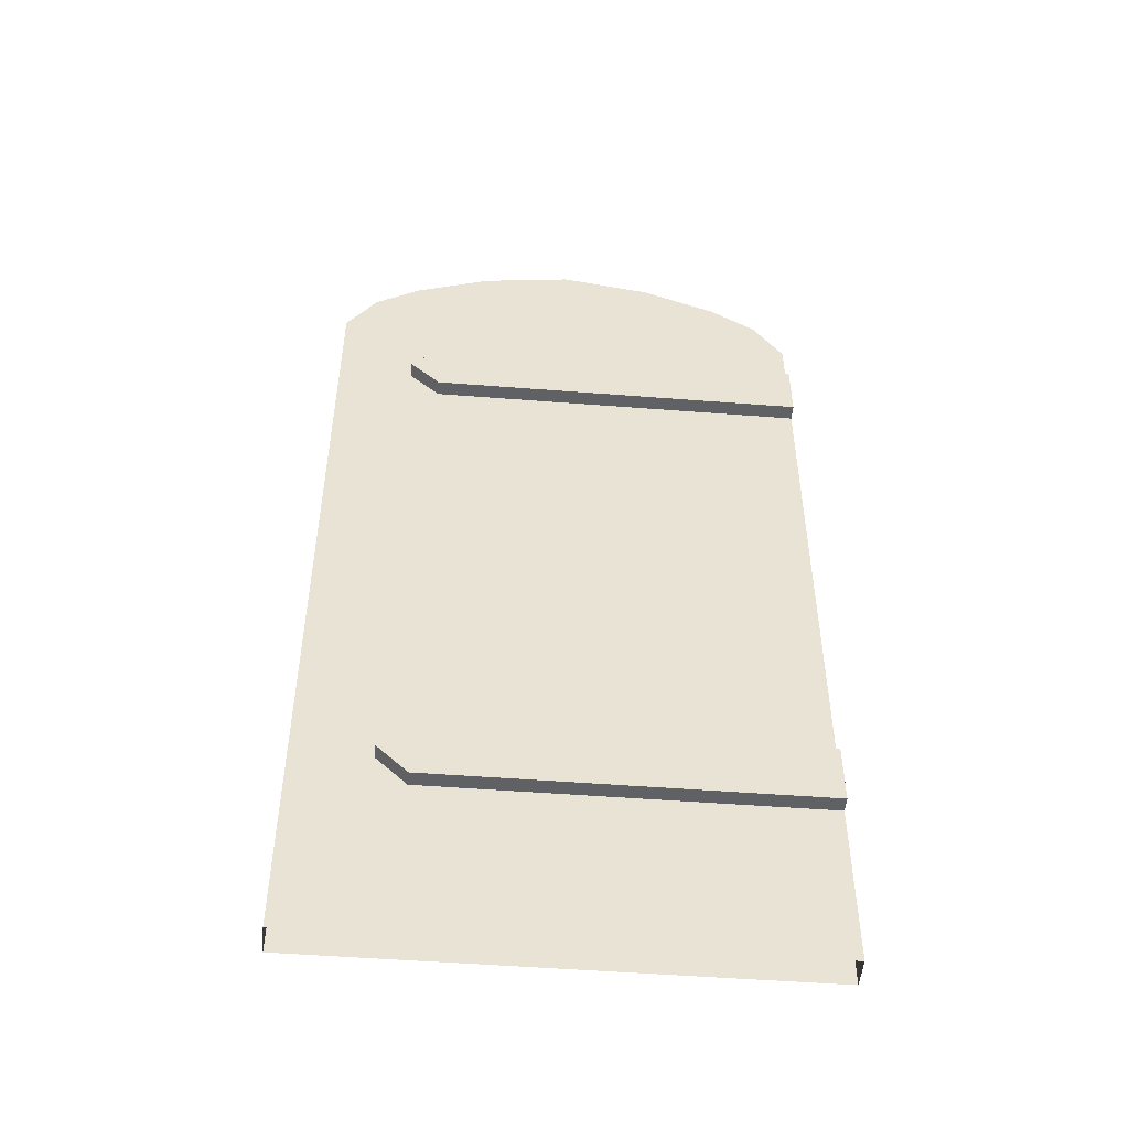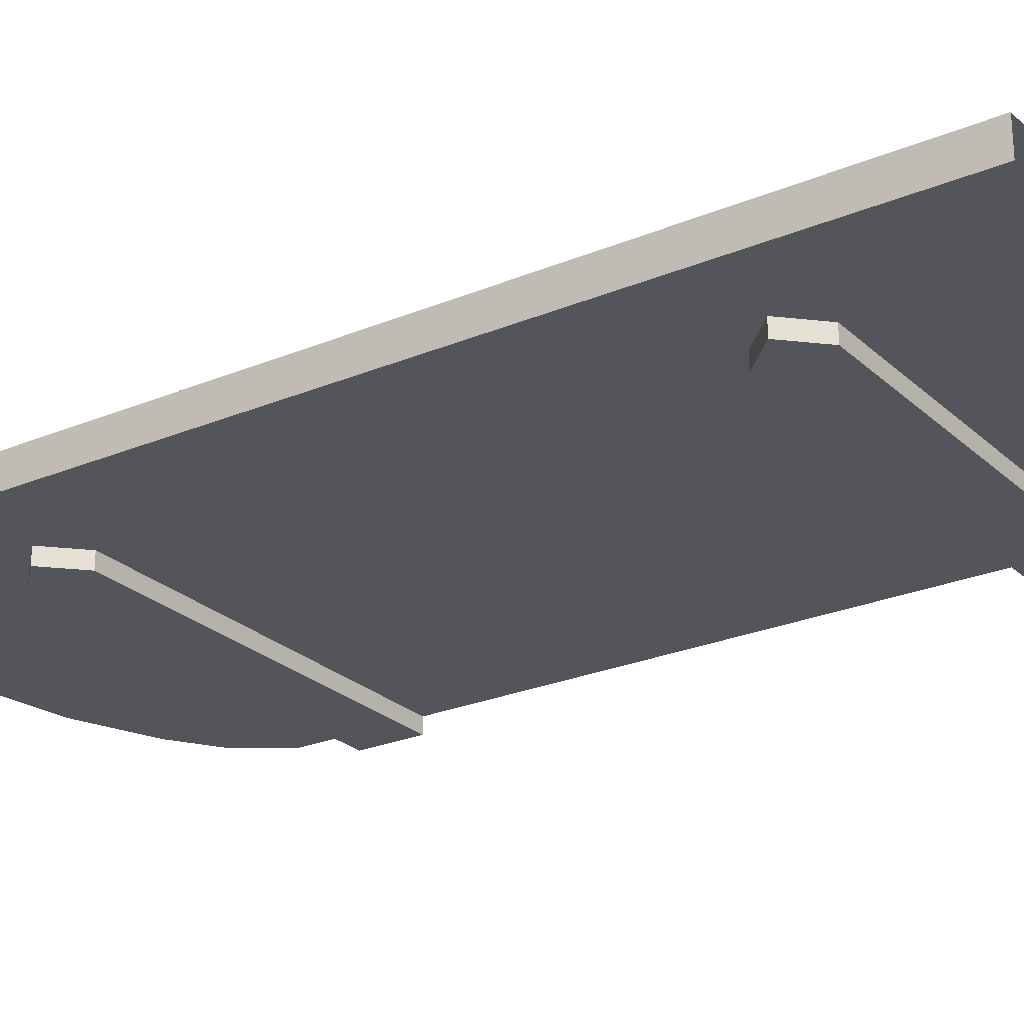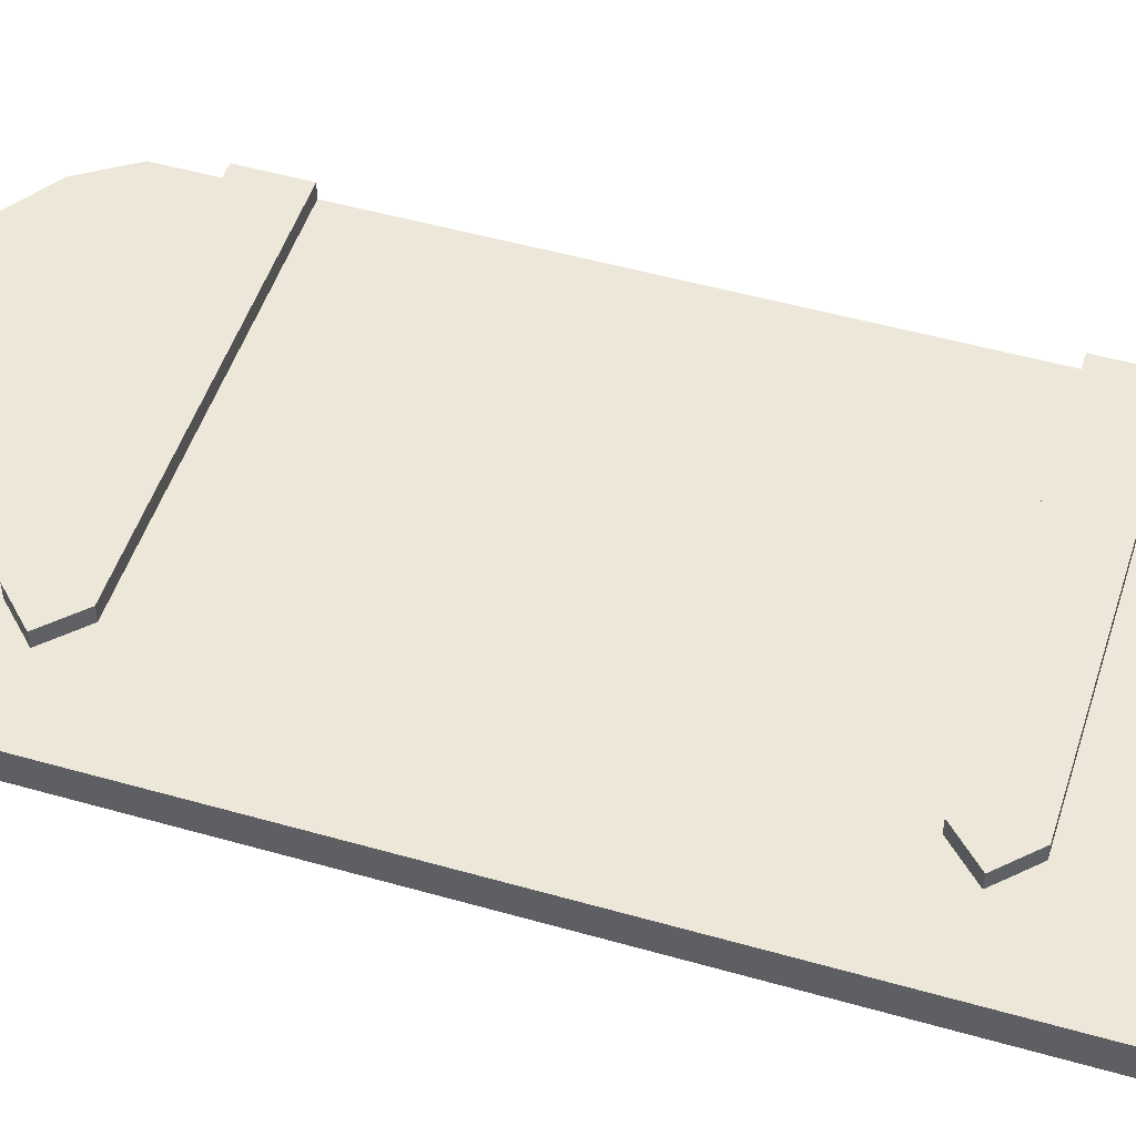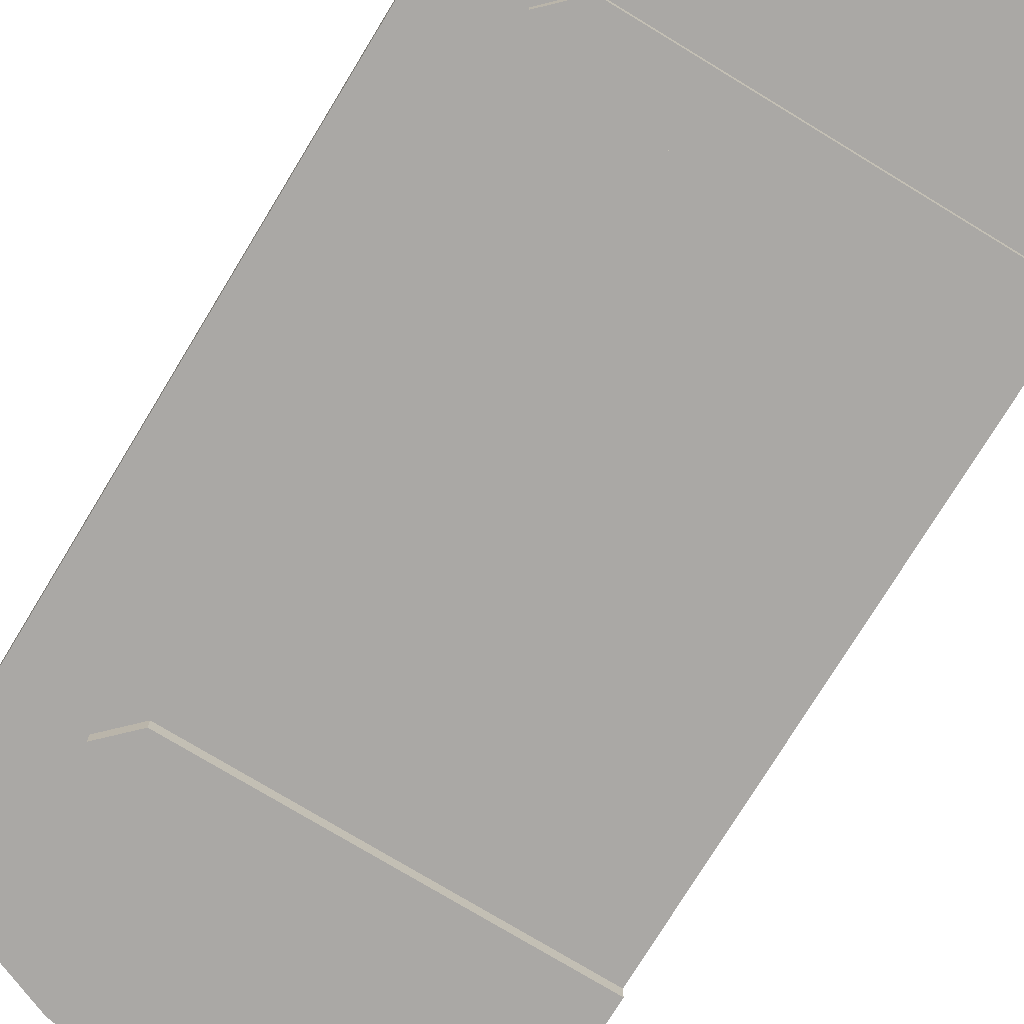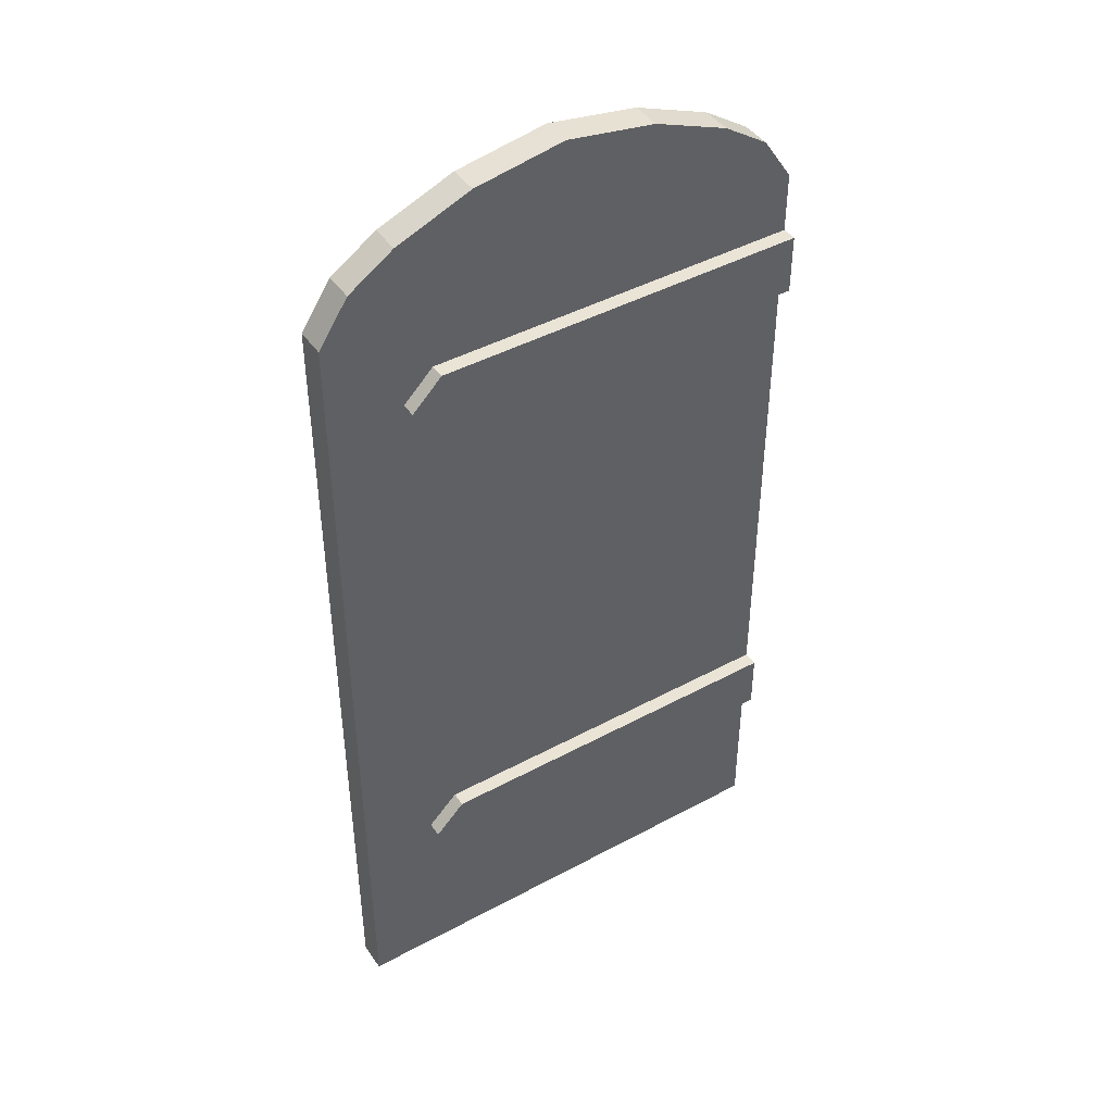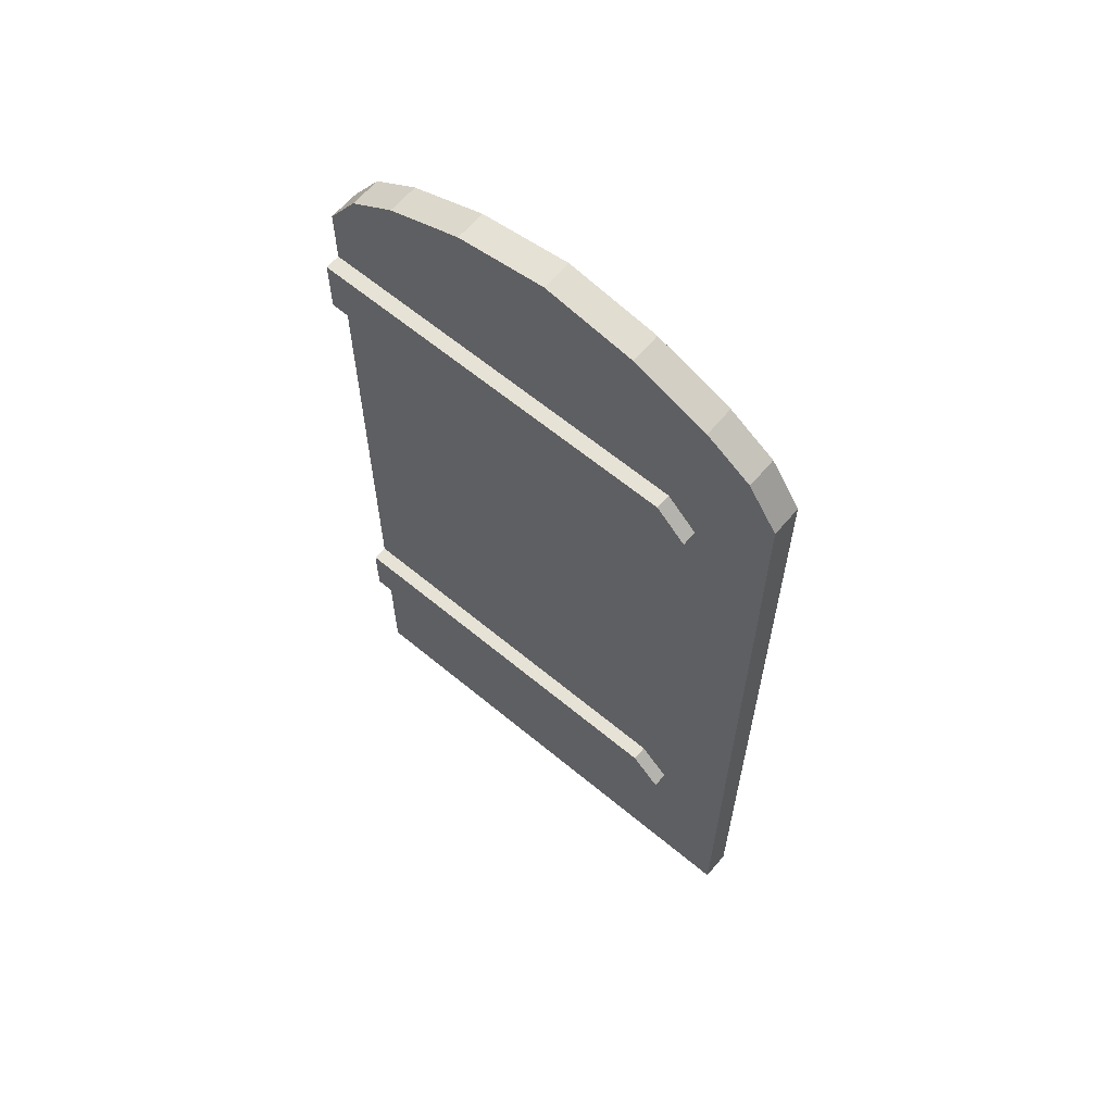
<metadata>
{"format":"obj","ext":"obj","renderer":"f3d","projection":"perspective","resolution":1024,"background":"white","views":[{"elev":-50.0,"azim":-4.9,"up":"+Y"},{"elev":-24.9,"azim":-55.5,"up":"+Z"},{"elev":49.8,"azim":-72.5,"up":"+Z"},{"elev":-75.2,"azim":-31.3,"up":"+Z"},{"elev":43.9,"azim":-32.4,"up":"+Y"},{"elev":63.2,"azim":-140.0,"up":"+Y"}]}
</metadata>
<code>
o Cube_Cube.002
v -1.562 3.062 0.0625
v -1.562 3.312 0.0625
v 0 3.062 0.0625
v -1 4.062 0.0625
v -1.375 4 0.0625
v -1.688 3.875 0.0625
v -1.875 3.75 0.0625
v 0 3.312 0.0625
v -0.125 3.75 0.0625
v -0.3125 3.875 0.0625
v -0.625 4 0.0625
v -2 0 0.0625
v -2 3.562 0.0625
v 0 0 0.0625
v 0 3.562 0.0625
v -1.562 0.6875 0.0625
v -1.562 0.9375 0.0625
v 0 0.6875 0.0625
v 0 0.9375 0.0625
v -1.562 3.062 0.125
v -1.562 3.312 0.125
v 0 3.062 0.125
v 0 3.312 0.125
v -1.562 0.9375 0.125
v 0 0.9375 0.125
v 0 0.6875 0.125
v -1.562 0.6875 0.125
v 0 0.8125 0.0625
v -1.688 0.8125 0.0625
v 0 0.8125 0.125
v -1.688 0.8125 0.125
v -1.688 3.188 0.0625
v 0 3.188 0.0625
v -1.688 3.188 0.125
v 0 3.188 0.125
v -1.562 3.062 -0.0625
v -1.562 3.312 -0.0625
v 0 3.062 -0.0625
v -1 4.062 -0.0625
v -1.375 4 -0.0625
v -1.688 3.875 -0.0625
v -1.875 3.75 -0.0625
v 0 3.312 -0.0625
v -0.125 3.75 -0.0625
v -0.3125 3.875 -0.0625
v -0.625 4 -0.0625
v -2 0 -0.0625
v -2 3.562 -0.0625
v 0 0 -0.0625
v 0 3.562 -0.0625
v -1.562 0.6875 -0.0625
v -1.562 0.9375 -0.0625
v 0 0.6875 -0.0625
v 0 0.9375 -0.0625
v -1.562 3.062 -0.125
v -1.562 3.312 -0.125
v 0 3.062 -0.125
v 0 3.312 -0.125
v -1.562 0.9375 -0.125
v 0 0.9375 -0.125
v 0 0.6875 -0.125
v -1.562 0.6875 -0.125
v 0 0.8125 -0.0625
v -1.688 0.8125 -0.0625
v 0 0.8125 -0.125
v -1.688 0.8125 -0.125
v -1.688 3.188 -0.0625
v 0 3.188 -0.0625
v -1.688 3.188 -0.125
v 0 3.188 -0.125
v -2 0 0
v -2 3.562 0
v 0 0 0
v 0 3.562 0
v -1 4.062 0
v -1.375 4 0
v -1.688 3.875 0
v -1.875 3.75 0
v -0.125 3.75 0
v -0.3125 3.875 0
v -0.625 4 0
f 73 74 15 14
f 12 13 72 71
f 15 74 79 9
f 79 80 10 9
f 80 81 11 10
f 81 75 4 11
f 4 75 76 5
f 5 76 77 6
f 77 78 7 6
f 13 7 78 72
f 1 3 22 20
f 9 7 13 15
f 7 9 10 6
f 6 10 11 5
f 4 5 11
f 8 2 21 23
f 3 1 17 19
f 15 13 2 8
f 12 14 18 16
f 29 17 1 32
f 34 35 23 21
f 31 30 25 24
f 16 18 26 27
f 19 17 24 25
f 33 8 23 35
f 32 1 20 34
f 29 16 27 31
f 28 19 25 30
f 12 16 29
f 2 13 32
f 18 28 30 26
f 17 29 31 24
f 27 26 30 31
f 2 32 34 21
f 3 33 35 22
f 20 22 35 34
f 13 12 29 32
f 73 49 50 74
f 47 71 72 48
f 50 44 79 74
f 79 44 45 80
f 80 45 46 81
f 81 46 39 75
f 39 40 76 75
f 40 41 77 76
f 77 41 42 78
f 48 72 78 42
f 36 55 57 38
f 44 50 48 42
f 42 41 45 44
f 41 40 46 45
f 39 46 40
f 43 58 56 37
f 38 54 52 36
f 50 43 37 48
f 47 51 53 49
f 64 67 36 52
f 69 56 58 70
f 66 59 60 65
f 51 62 61 53
f 54 60 59 52
f 68 70 58 43
f 67 69 55 36
f 64 66 62 51
f 63 65 60 54
f 47 64 51
f 37 67 48
f 53 61 65 63
f 52 59 66 64
f 62 66 65 61
f 37 56 69 67
f 38 57 70 68
f 55 69 70 57
f 48 67 64 47

</code>
